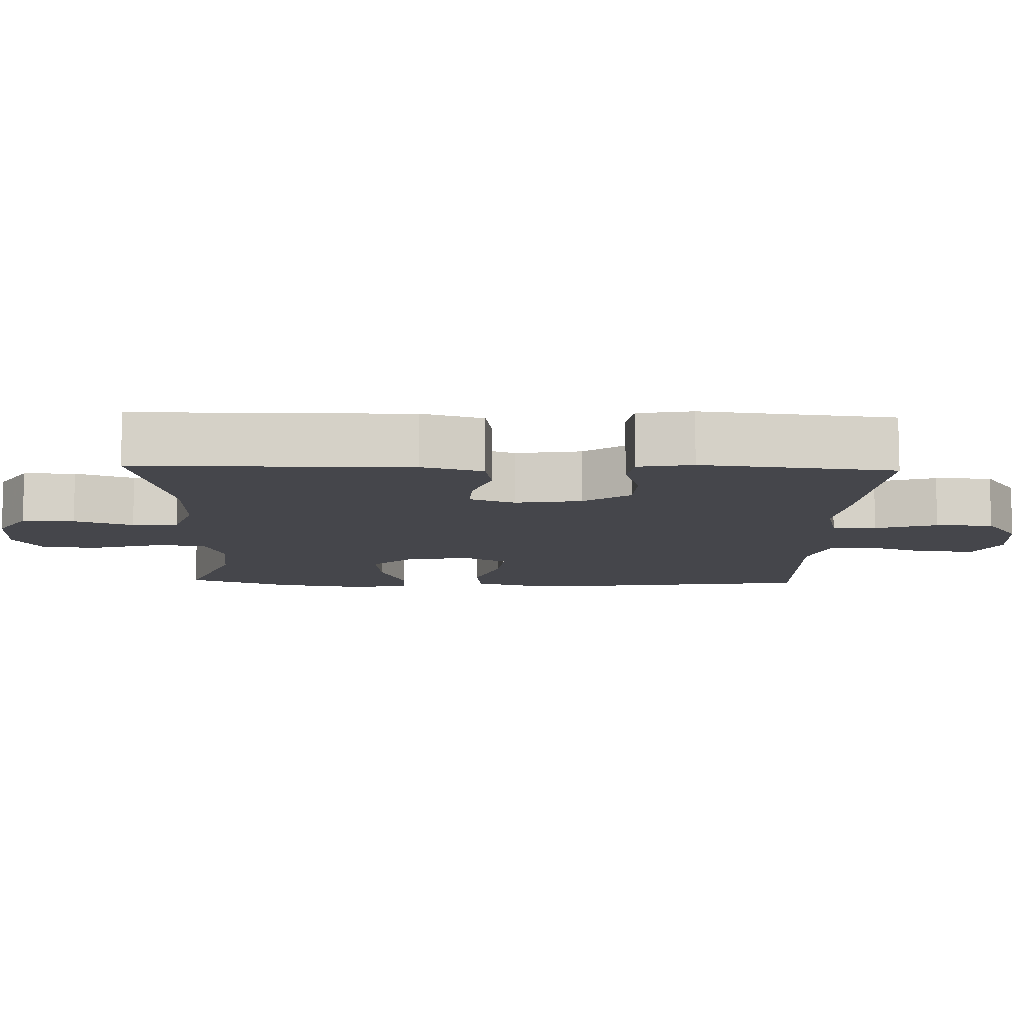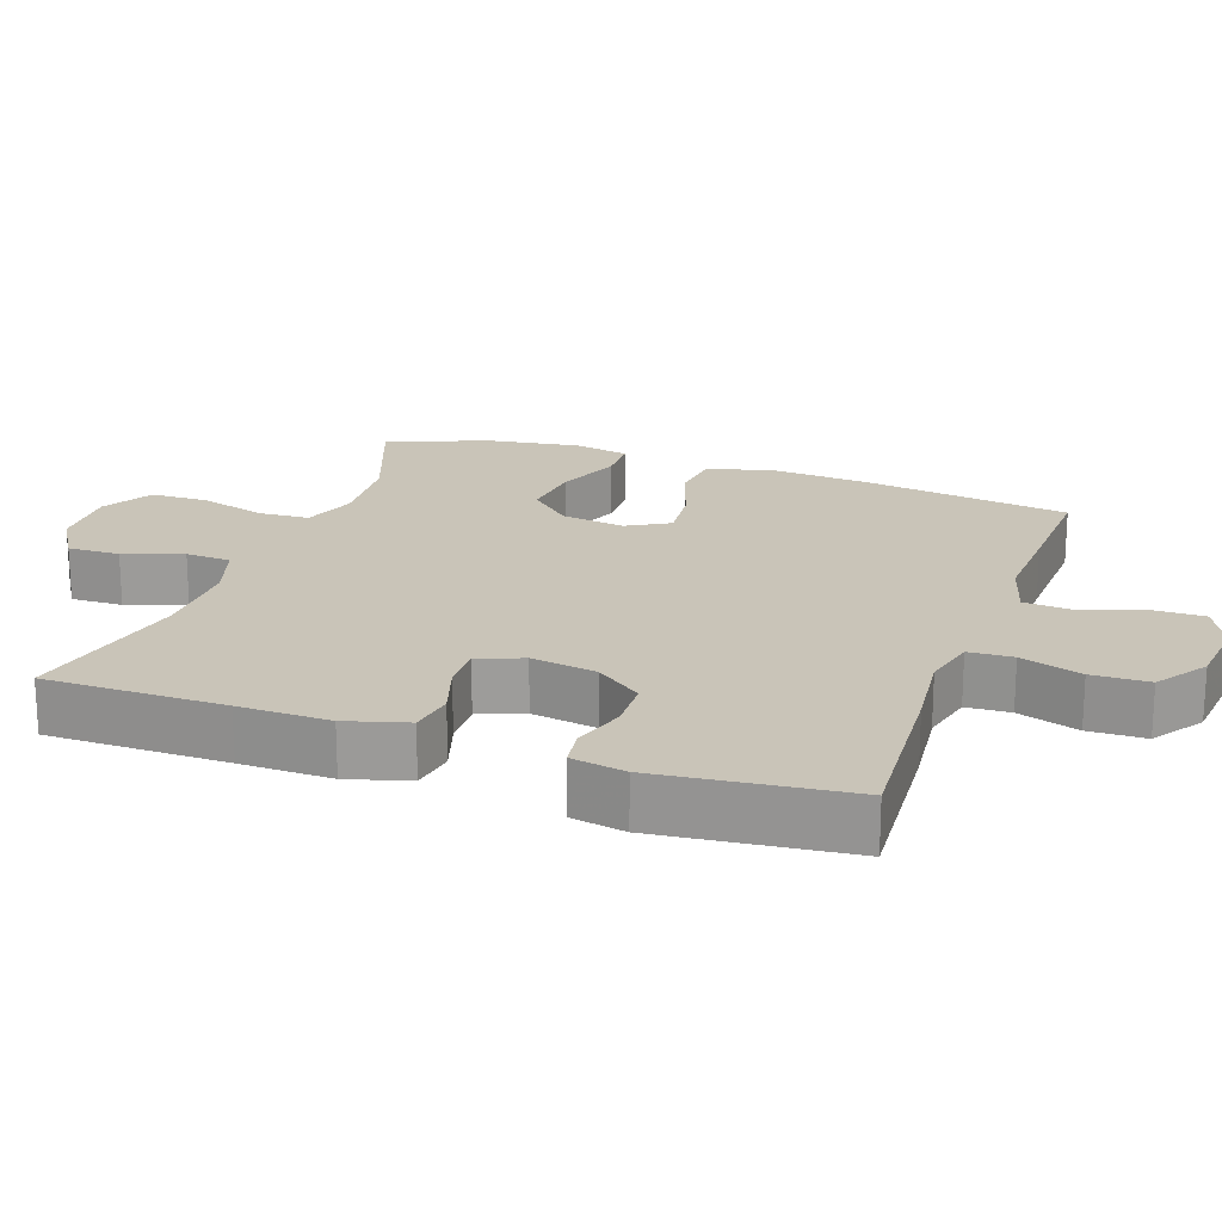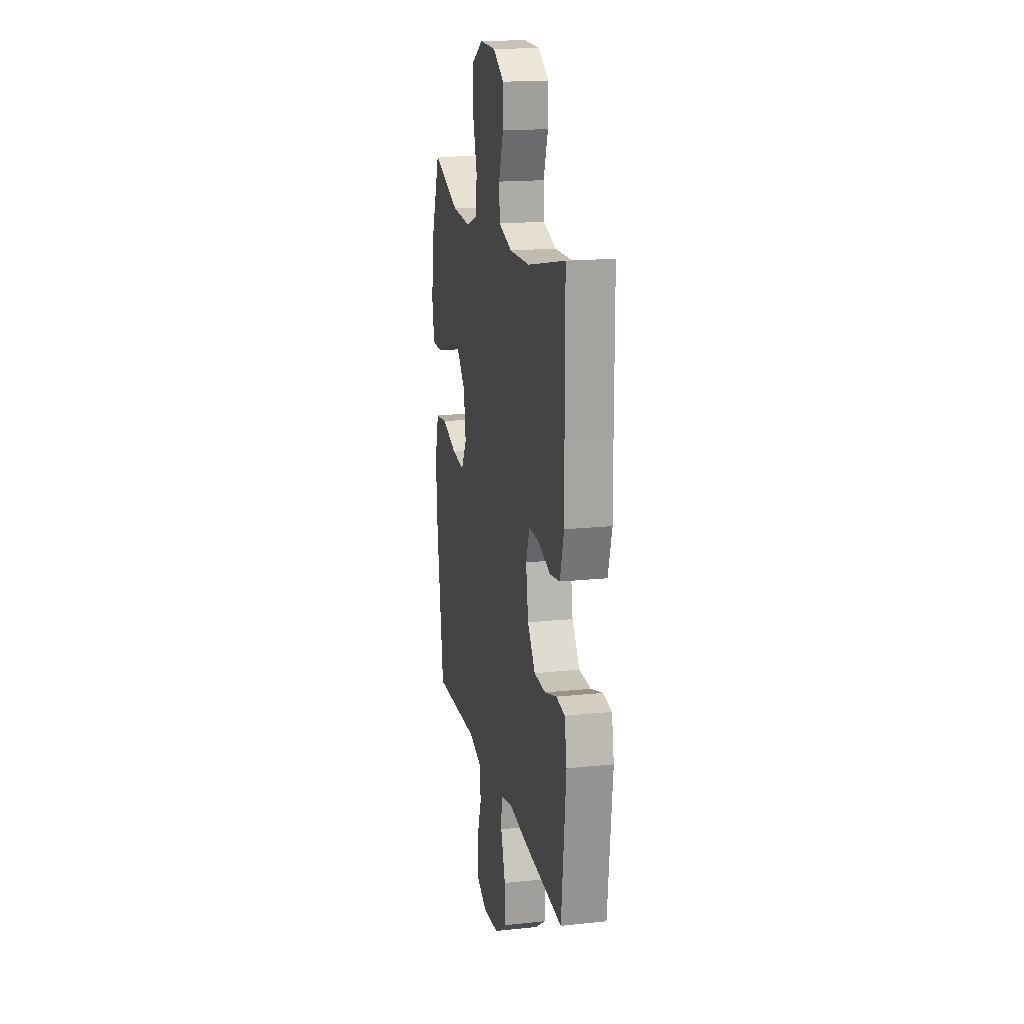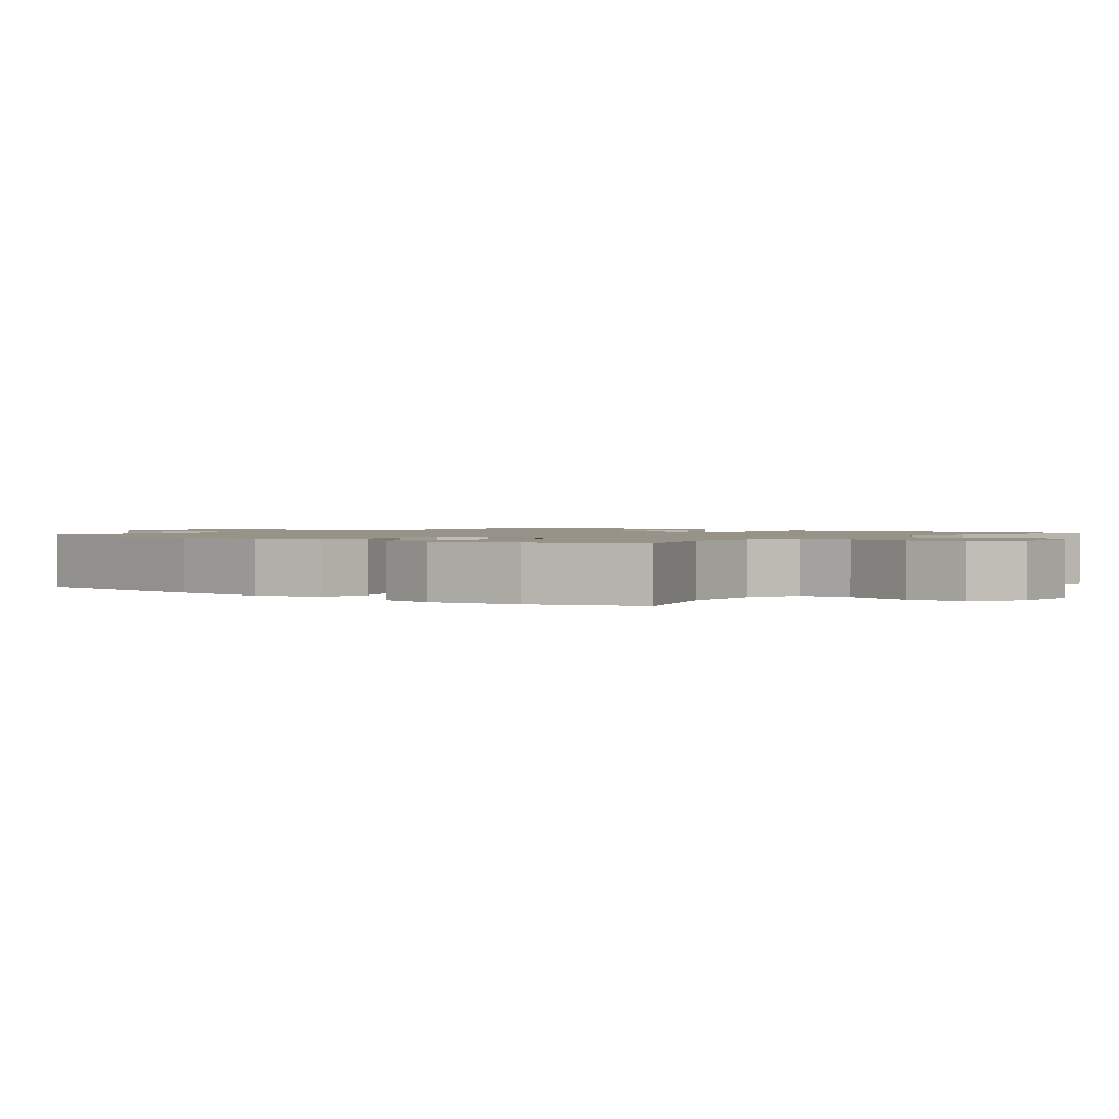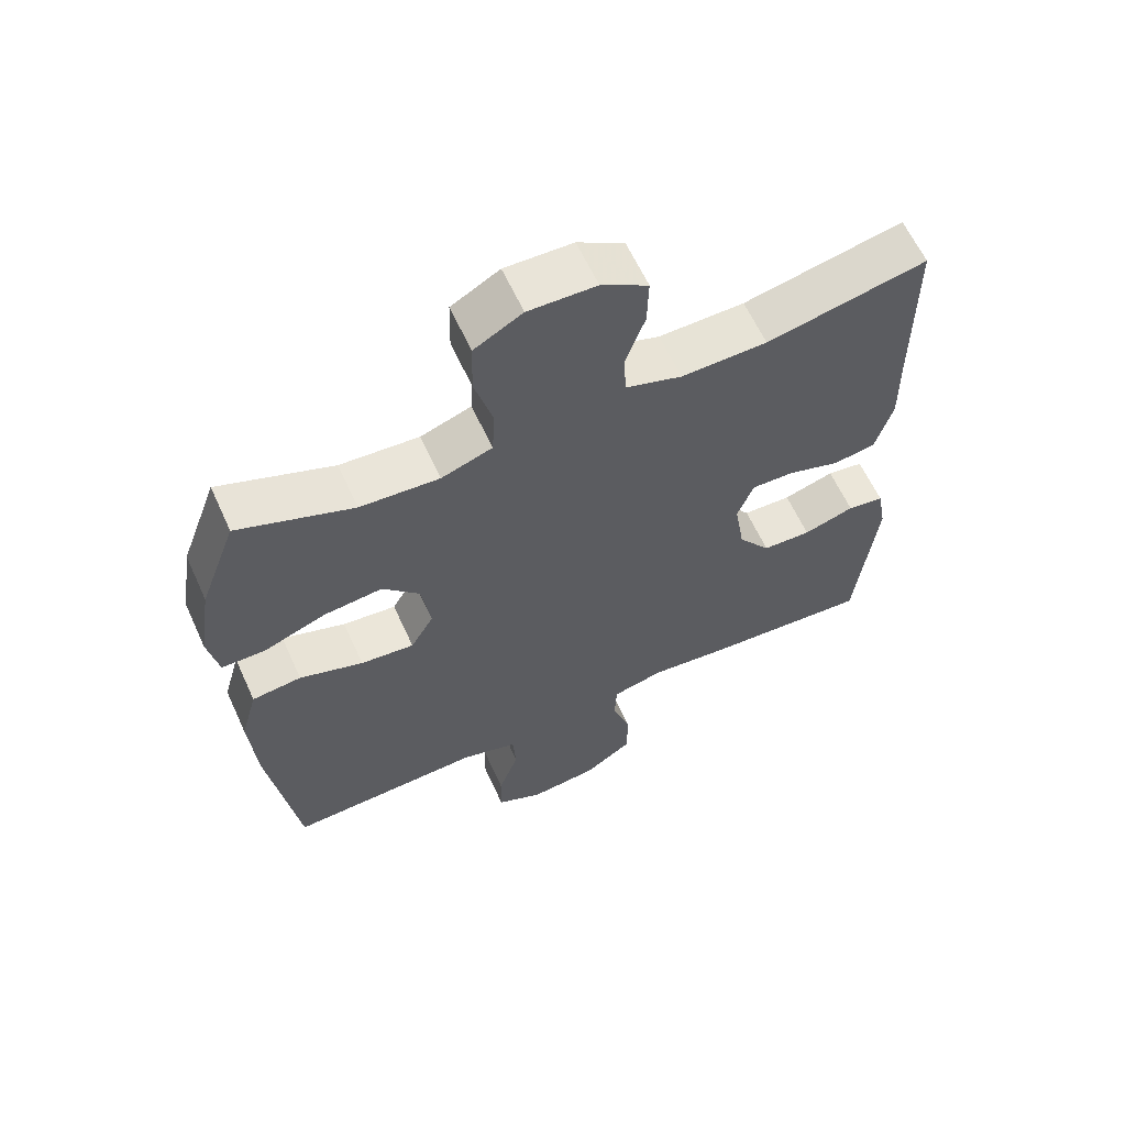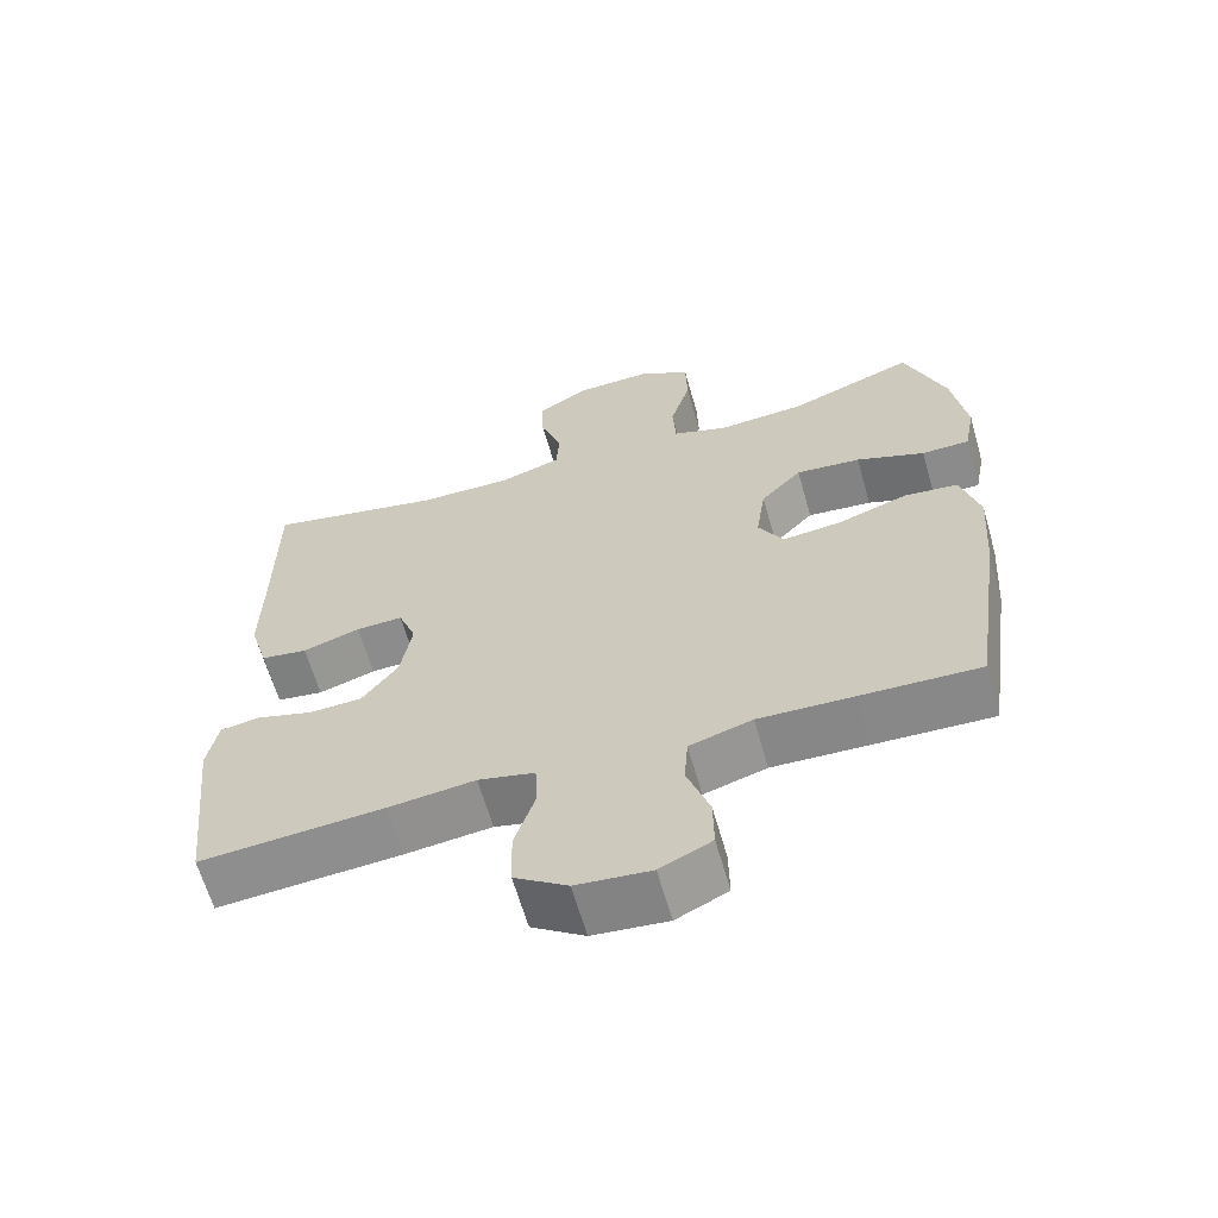
<metadata>
{"format":"obj","ext":"obj","renderer":"f3d","projection":"perspective","resolution":1024,"background":"white","views":[{"elev":-10.0,"azim":88.1,"up":"+Y"},{"elev":20.1,"azim":109.5,"up":"+Y"},{"elev":17.3,"azim":78.2,"up":"+Z"},{"elev":1.4,"azim":-51.3,"up":"+Y"},{"elev":61.9,"azim":-24.5,"up":"+Z"},{"elev":-63.5,"azim":-164.1,"up":"+Z"}]}
</metadata>
<code>
v 0.5 0.07 -0.5
v 0.253 0.07 -0.482
v 0.137 0.07 -0.469
v 0.061 0.07 -0.487
v 0.058 0.07 -0.549
v 0.086 0.07 -0.635
v 0.084 0.07 -0.715
v 0.013 0.07 -0.763
v -0.087 0.07 -0.773
v -0.156 0.07 -0.74
v -0.155 0.07 -0.667
v -0.125 0.07 -0.581
v -0.13 0.07 -0.514
v -0.214 0.07 -0.489
v -0.341 0.07 -0.494
v -0.5 0.07 -0.5
v -0.542 0.07 -0.209
v -0.552 0.07 -0.072
v -0.527 0.07 0.019
v -0.454 0.07 0.027
v -0.36 0.07 -0.005
v -0.281 0.07 -0.013
v -0.247 0.07 0.046
v -0.26 0.07 0.135
v -0.315 0.07 0.194
v -0.402 0.07 0.185
v -0.494 0.07 0.15
v -0.558 0.07 0.151
v -0.573 0.07 0.23
v -0.554 0.07 0.354
v -0.5 0.07 0.5
v -0.331 0.07 0.436
v -0.214 0.07 0.428
v -0.139 0.07 0.454
v -0.135 0.07 0.525
v -0.162 0.07 0.619
v -0.16 0.07 0.699
v -0.089 0.07 0.739
v 0.011 0.07 0.736
v 0.08 0.07 0.694
v 0.078 0.07 0.621
v 0.049 0.07 0.539
v 0.053 0.07 0.475
v 0.136 0.07 0.448
v 0.263 0.07 0.45
v 0.5 0.07 0.5
v 0.501 0.07 0.248
v 0.503 0.07 0.12
v 0.478 0.07 0.034
v 0.415 0.07 0.024
v 0.338 0.07 0.049
v 0.275 0.07 0.051
v 0.251 0.07 -0.012
v 0.266 0.07 -0.104
v 0.314 0.07 -0.169
v 0.386 0.07 -0.172
v 0.461 0.07 -0.149
v 0.515 0.07 -0.157
v 0.529 0.07 -0.233
v 0.5 0 -0.5
v 0.253 0 -0.482
v 0.137 0 -0.469
v 0.061 0 -0.487
v 0.058 0 -0.549
v 0.086 0 -0.635
v 0.084 0 -0.715
v 0.013 0 -0.763
v -0.087 0 -0.773
v -0.156 0 -0.74
v -0.155 0 -0.667
v -0.125 0 -0.581
v -0.13 0 -0.514
v -0.214 0 -0.489
v -0.341 0 -0.494
v -0.5 0 -0.5
v -0.542 0 -0.209
v -0.552 0 -0.072
v -0.527 0 0.019
v -0.454 0 0.027
v -0.36 0 -0.005
v -0.281 0 -0.013
v -0.247 0 0.046
v -0.26 0 0.135
v -0.315 0 0.194
v -0.402 0 0.185
v -0.494 0 0.15
v -0.558 0 0.151
v -0.573 0 0.23
v -0.554 0 0.354
v -0.5 0 0.5
v -0.331 0 0.436
v -0.214 0 0.428
v -0.139 0 0.454
v -0.135 0 0.525
v -0.162 0 0.619
v -0.16 0 0.699
v -0.089 0 0.739
v 0.011 0 0.736
v 0.08 0 0.694
v 0.078 0 0.621
v 0.049 0 0.539
v 0.053 0 0.475
v 0.136 0 0.448
v 0.263 0 0.45
v 0.5 0 0.5
v 0.501 0 0.248
v 0.503 0 0.12
v 0.478 0 0.034
v 0.415 0 0.024
v 0.338 0 0.049
v 0.275 0 0.051
v 0.251 0 -0.012
v 0.266 0 -0.104
v 0.314 0 -0.169
v 0.386 0 -0.172
v 0.461 0 -0.149
v 0.515 0 -0.157
v 0.529 0 -0.233
f 56 57 58 59
f 55 56 59 1
f 54 55 1 2
f 53 54 2 3
f 48 49 50 51
f 47 48 51 52
f 45 46 47 52
f 44 45 52 53
f 39 40 41 42
f 39 42 43
f 38 39 43
f 35 36 37 38
f 34 35 38 43
f 33 34 43 44
f 29 30 31 32
f 29 32 33
f 26 27 28 29
f 25 26 29 33
f 24 25 33 44
f 18 19 20 21
f 18 21 22
f 17 18 22
f 14 15 16 17
f 13 14 17 22
f 9 10 11 12
f 9 12 13
f 8 9 13
f 5 6 7 8
f 4 5 8 13
f 23 24 44 53
f 13 22 23 53
f 3 4 13 53
f 118 117 116 115
f 60 118 115 114
f 61 60 114 113
f 62 61 113 112
f 110 109 108 107
f 111 110 107 106
f 111 106 105 104
f 112 111 104 103
f 101 100 99 98
f 102 101 98
f 102 98 97
f 97 96 95 94
f 102 97 94 93
f 103 102 93 92
f 91 90 89 88
f 92 91 88
f 88 87 86 85
f 92 88 85 84
f 103 92 84 83
f 80 79 78 77
f 81 80 77
f 81 77 76
f 76 75 74 73
f 81 76 73 72
f 71 70 69 68
f 72 71 68
f 72 68 67
f 67 66 65 64
f 72 67 64 63
f 112 103 83 82
f 112 82 81 72
f 112 72 63 62
f 1 60 61 2
f 2 61 62 3
f 3 62 63 4
f 4 63 64 5
f 5 64 65 6
f 6 65 66 7
f 7 66 67 8
f 8 67 68 9
f 9 68 69 10
f 10 69 70 11
f 11 70 71 12
f 12 71 72 13
f 13 72 73 14
f 14 73 74 15
f 15 74 75 16
f 16 75 76 17
f 17 76 77 18
f 18 77 78 19
f 19 78 79 20
f 20 79 80 21
f 21 80 81 22
f 22 81 82 23
f 23 82 83 24
f 24 83 84 25
f 25 84 85 26
f 26 85 86 27
f 27 86 87 28
f 28 87 88 29
f 29 88 89 30
f 30 89 90 31
f 31 90 91 32
f 32 91 92 33
f 33 92 93 34
f 34 93 94 35
f 35 94 95 36
f 36 95 96 37
f 37 96 97 38
f 38 97 98 39
f 39 98 99 40
f 40 99 100 41
f 41 100 101 42
f 42 101 102 43
f 43 102 103 44
f 44 103 104 45
f 45 104 105 46
f 46 105 106 47
f 47 106 107 48
f 48 107 108 49
f 49 108 109 50
f 50 109 110 51
f 51 110 111 52
f 52 111 112 53
f 53 112 113 54
f 54 113 114 55
f 55 114 115 56
f 56 115 116 57
f 57 116 117 58
f 58 117 118 59
f 59 118 60 1

</code>
